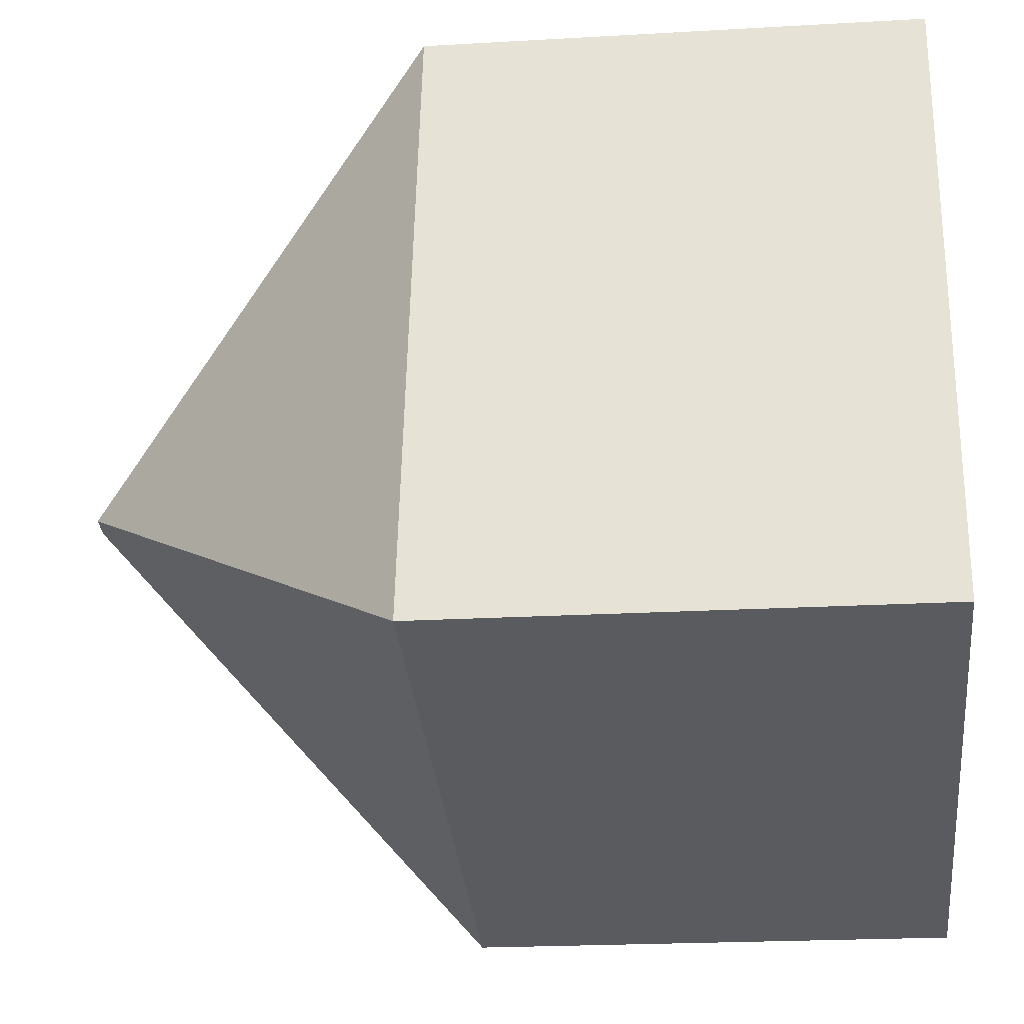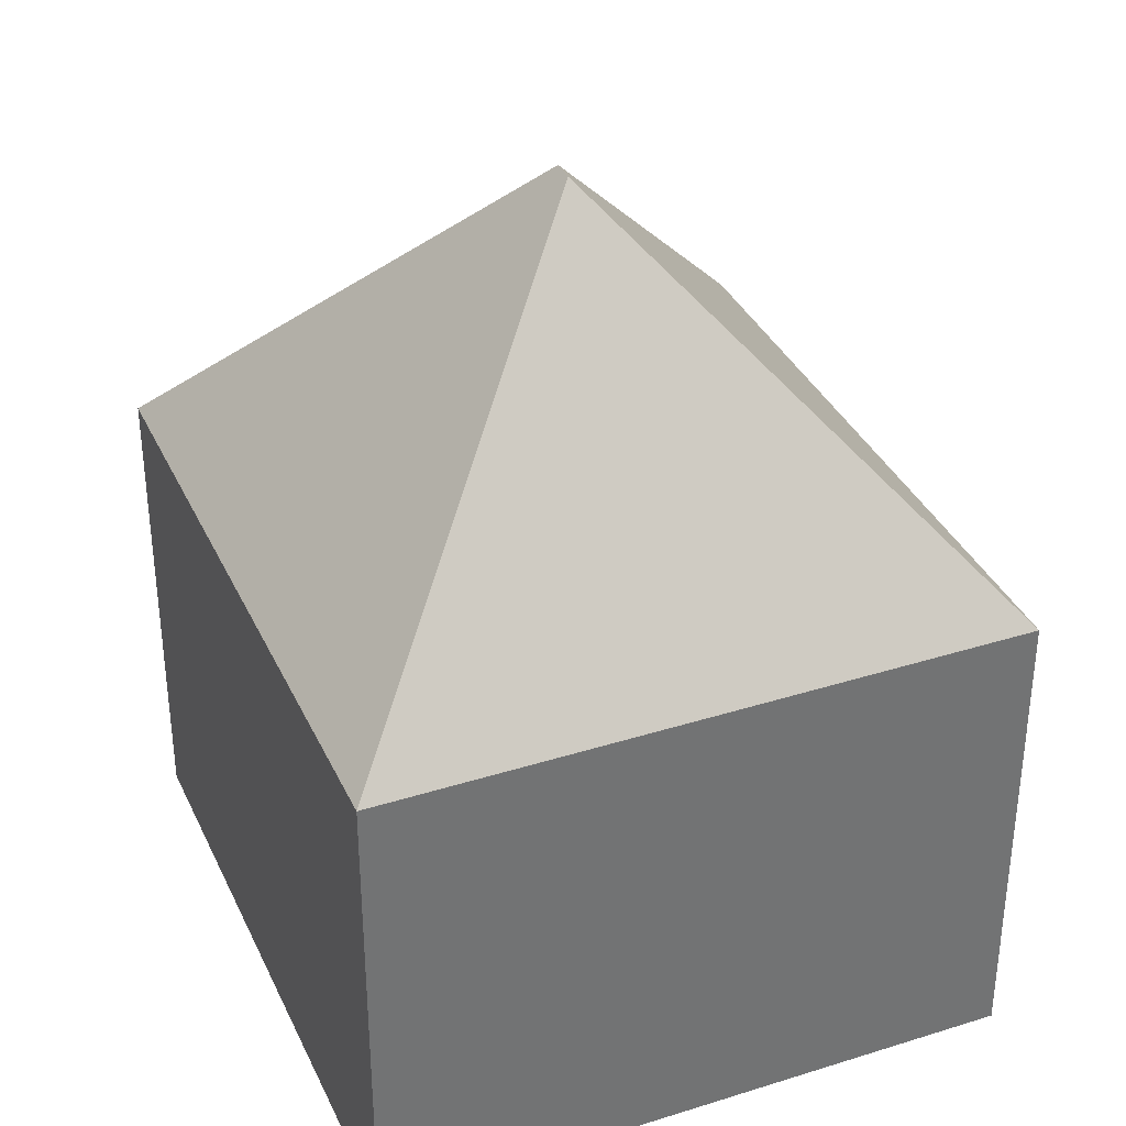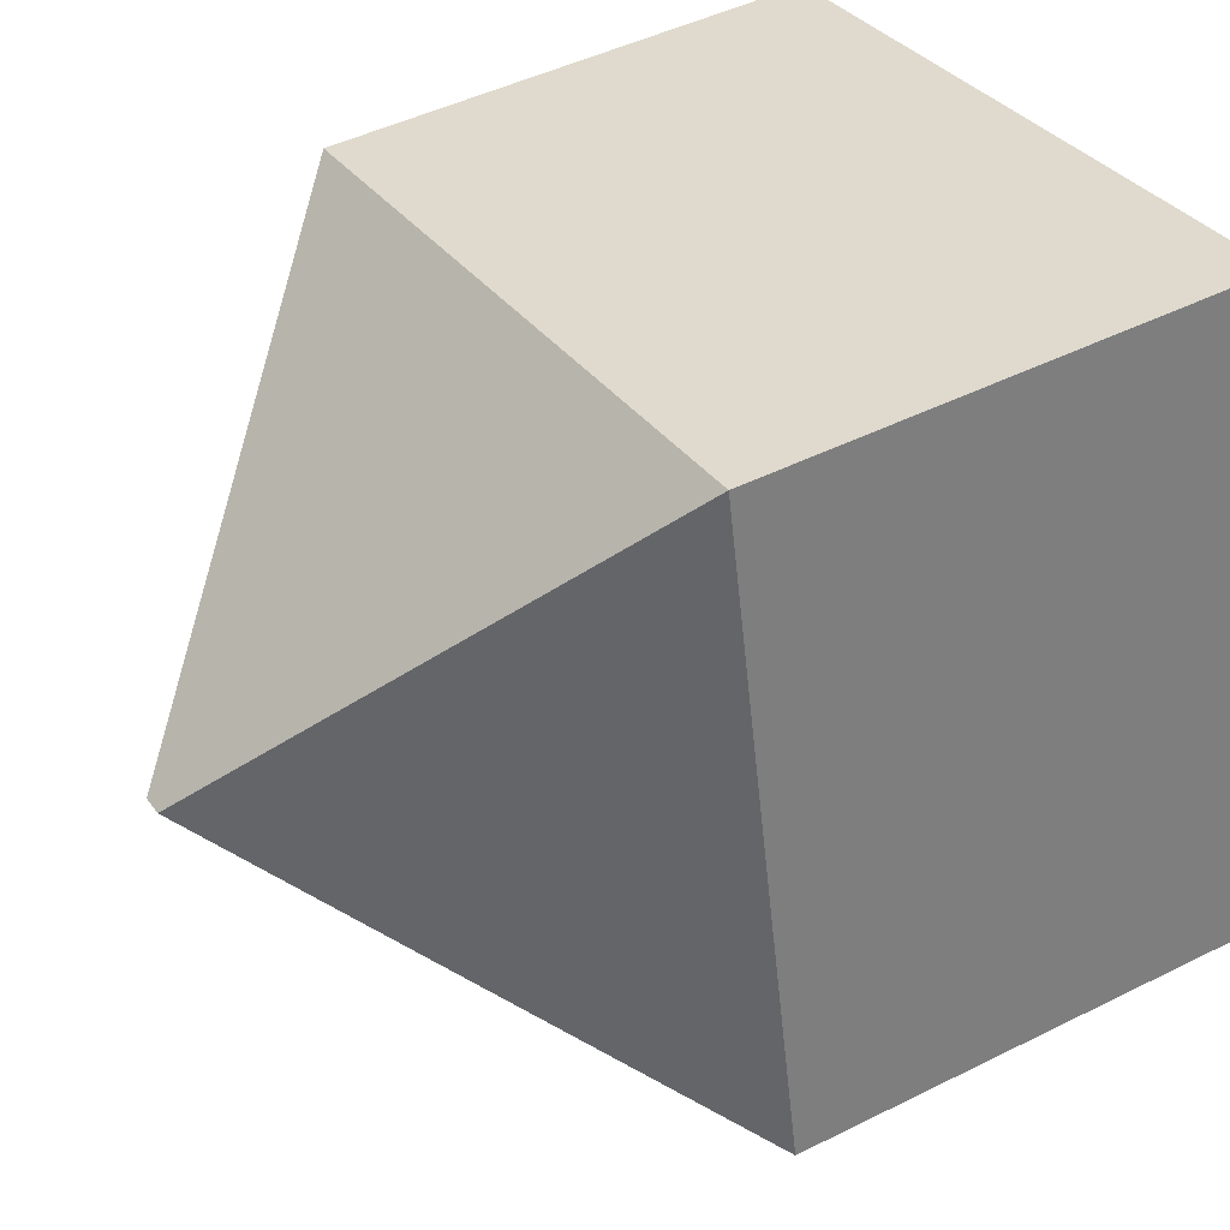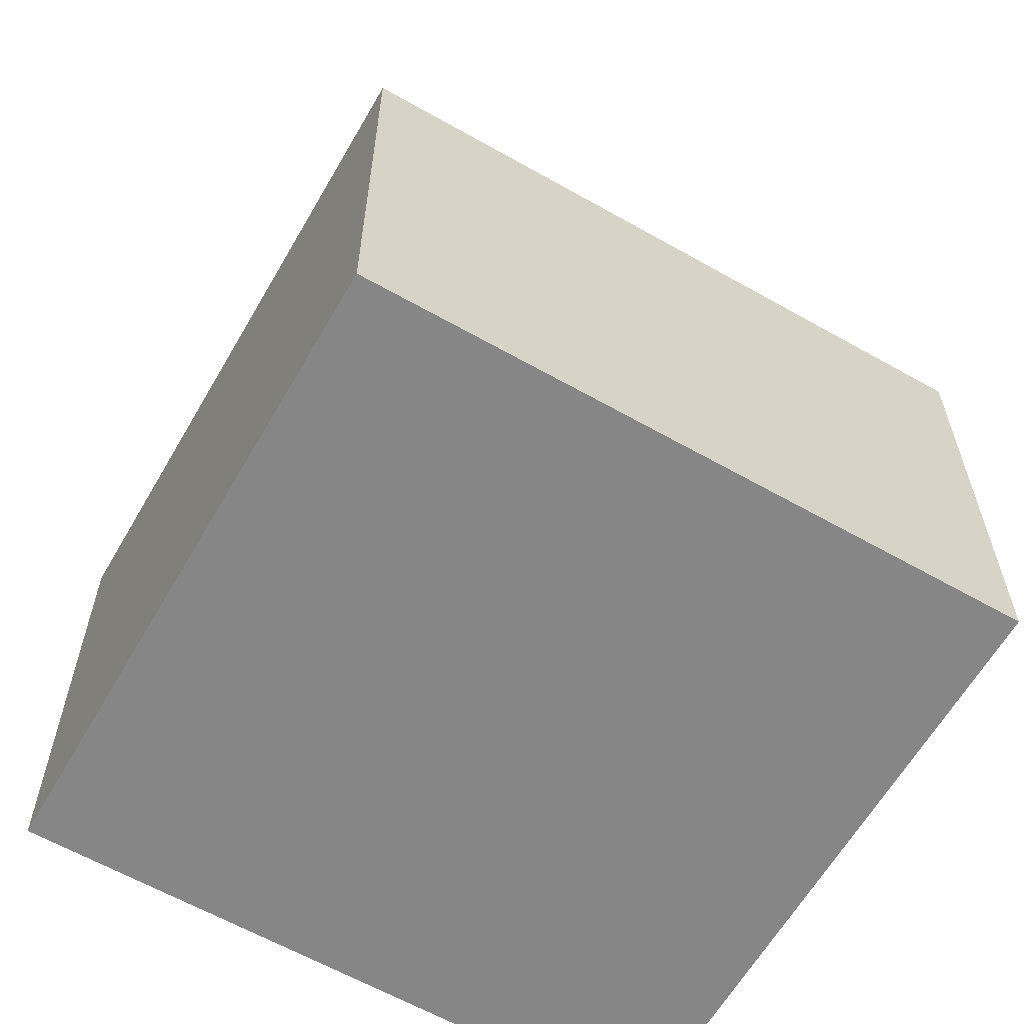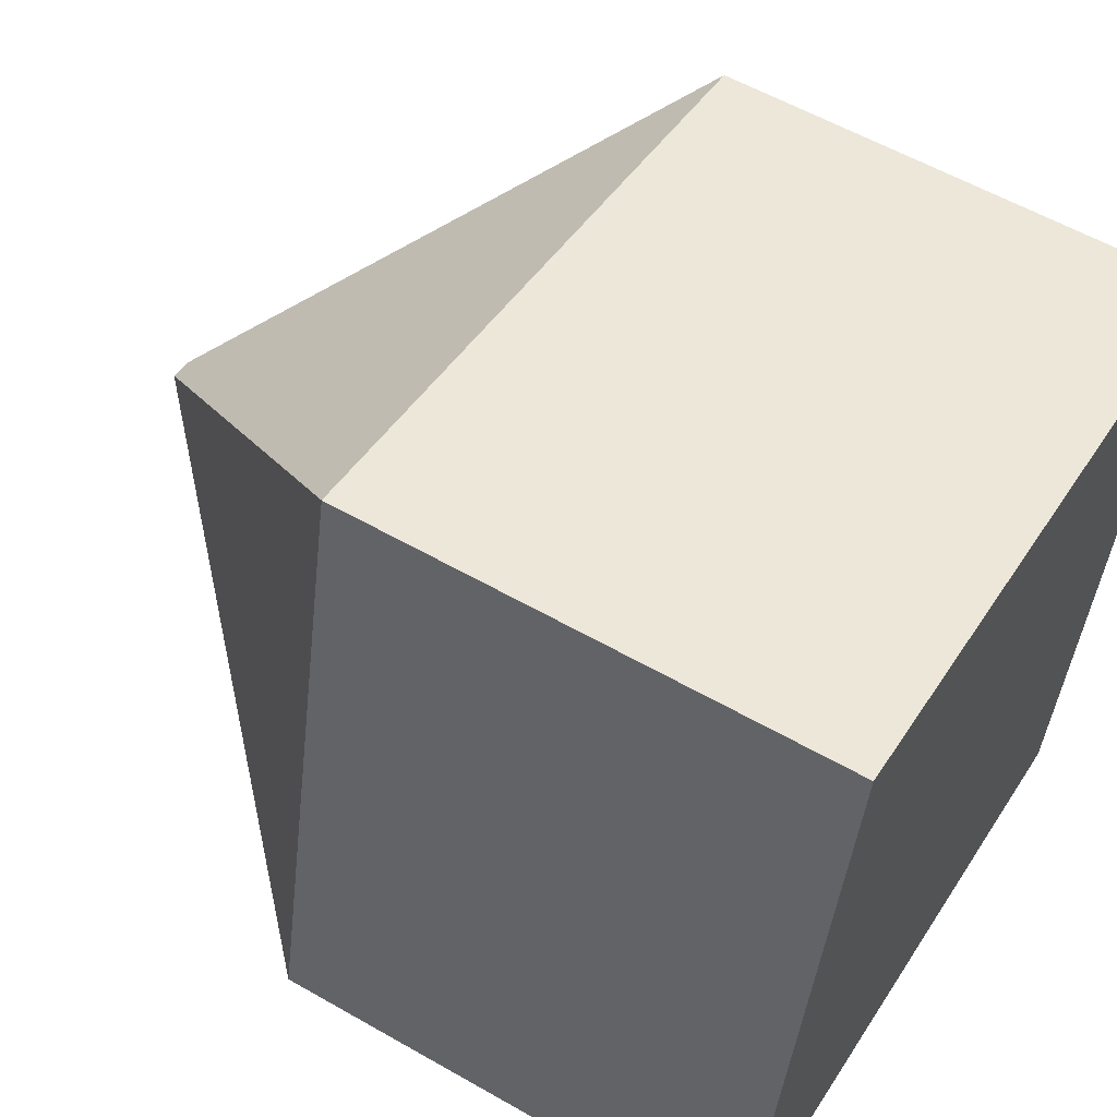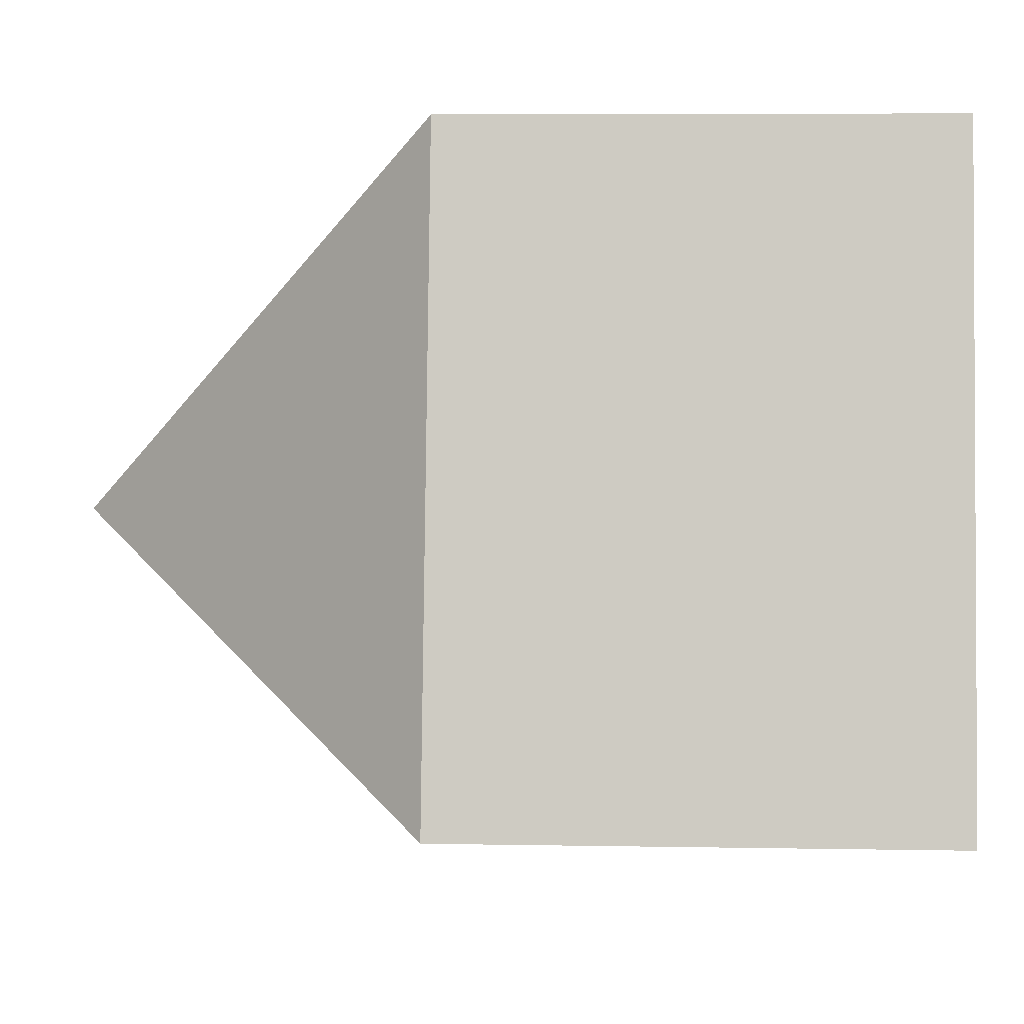
<metadata>
{"format":"obj","ext":"obj","renderer":"f3d","projection":"perspective","resolution":1024,"background":"white","views":[{"elev":-21.0,"azim":-84.0,"up":"+Z"},{"elev":35.6,"azim":79.5,"up":"+Y"},{"elev":45.8,"azim":-119.9,"up":"+Z"},{"elev":-62.1,"azim":162.1,"up":"+Y"},{"elev":57.4,"azim":-59.2,"up":"+Z"},{"elev":6.4,"azim":-86.9,"up":"+Z"}]}
</metadata>
<code>
v  6.534 13.58 3.922
v  10.71 7.728 -1.426
v  10.53 7.727 -2.248
v  12.38 7.728 6.418
v  12.7 7.727 7.921
v  6.17 13.58 3.999
v  0 7.728 4.732e-16
v  2.17 7.727 10.17
v  0 0 0
v  10.53 1.377e-16 -2.248
v  2.17 -6.227e-16 10.17
v  12.7 -4.85e-16 7.921
v  12.38 -3.93e-16 6.418
v  10.71 8.732e-17 -1.426
g defaultobject
f 1 2 3
f 2 1 4
f 4 1 5
f 6 3 7
f 3 6 1
f 6 7 8
f 1 8 5
f 8 1 6
f 3 9 7
f 9 3 10
f 9 8 7
f 8 9 11
f 11 5 8
f 5 11 12
f 12 4 5
f 4 12 2
f 2 12 13
f 2 13 14
f 2 14 3
f 3 14 10
f 10 11 9
f 11 10 14
f 11 14 13
f 11 13 12

</code>
